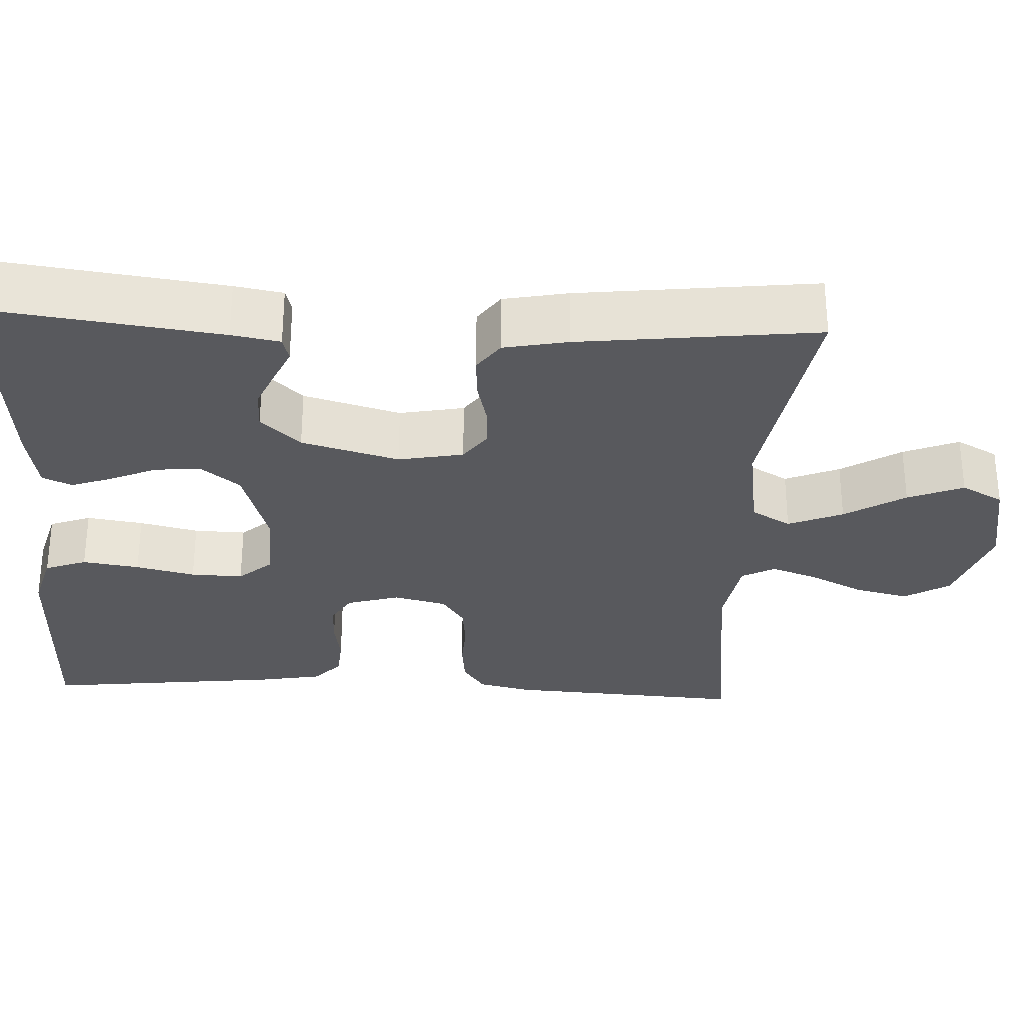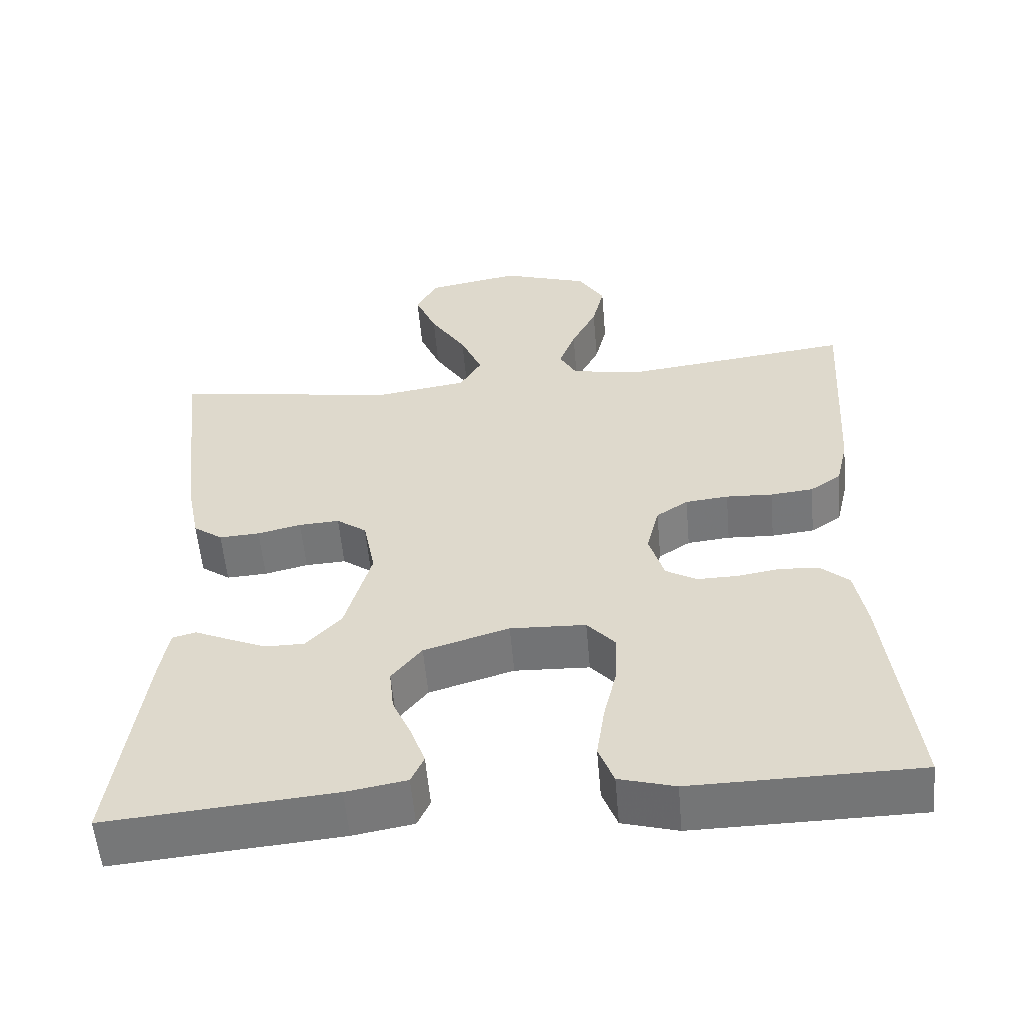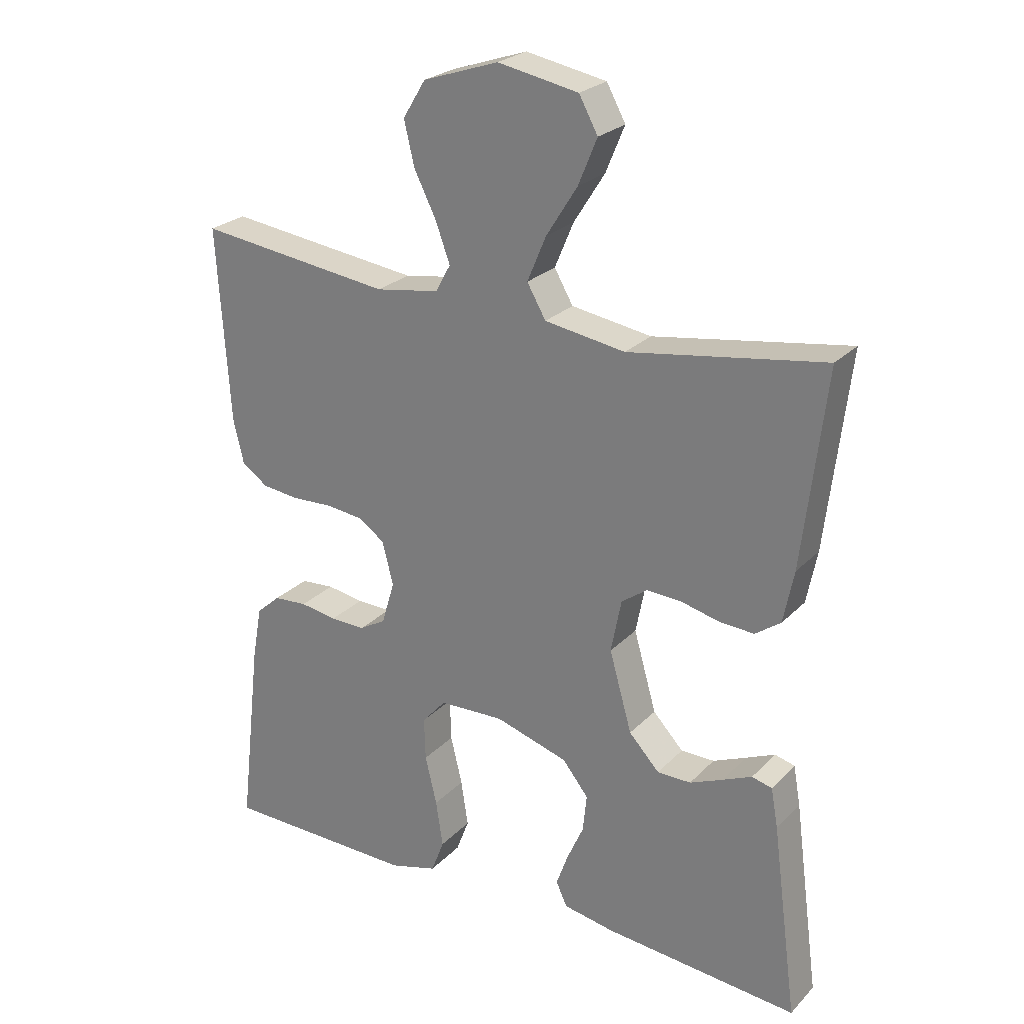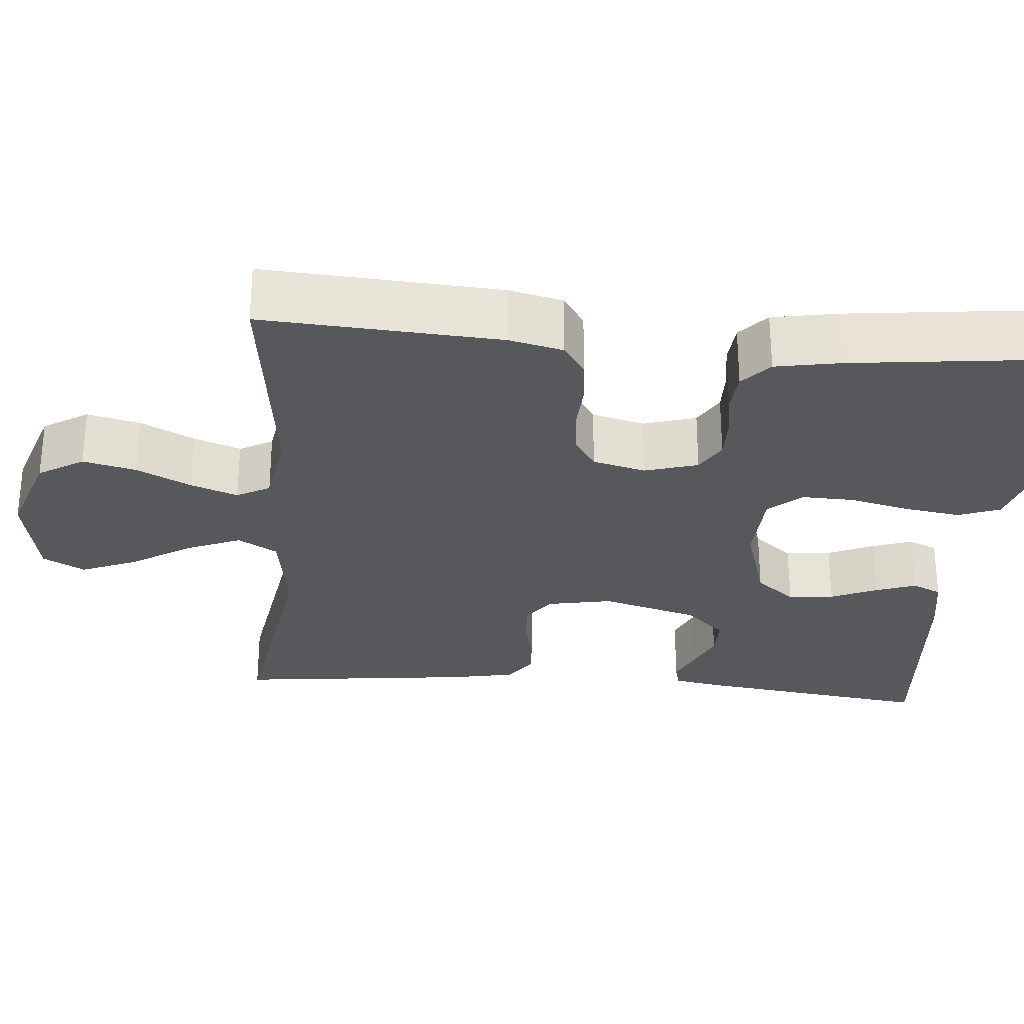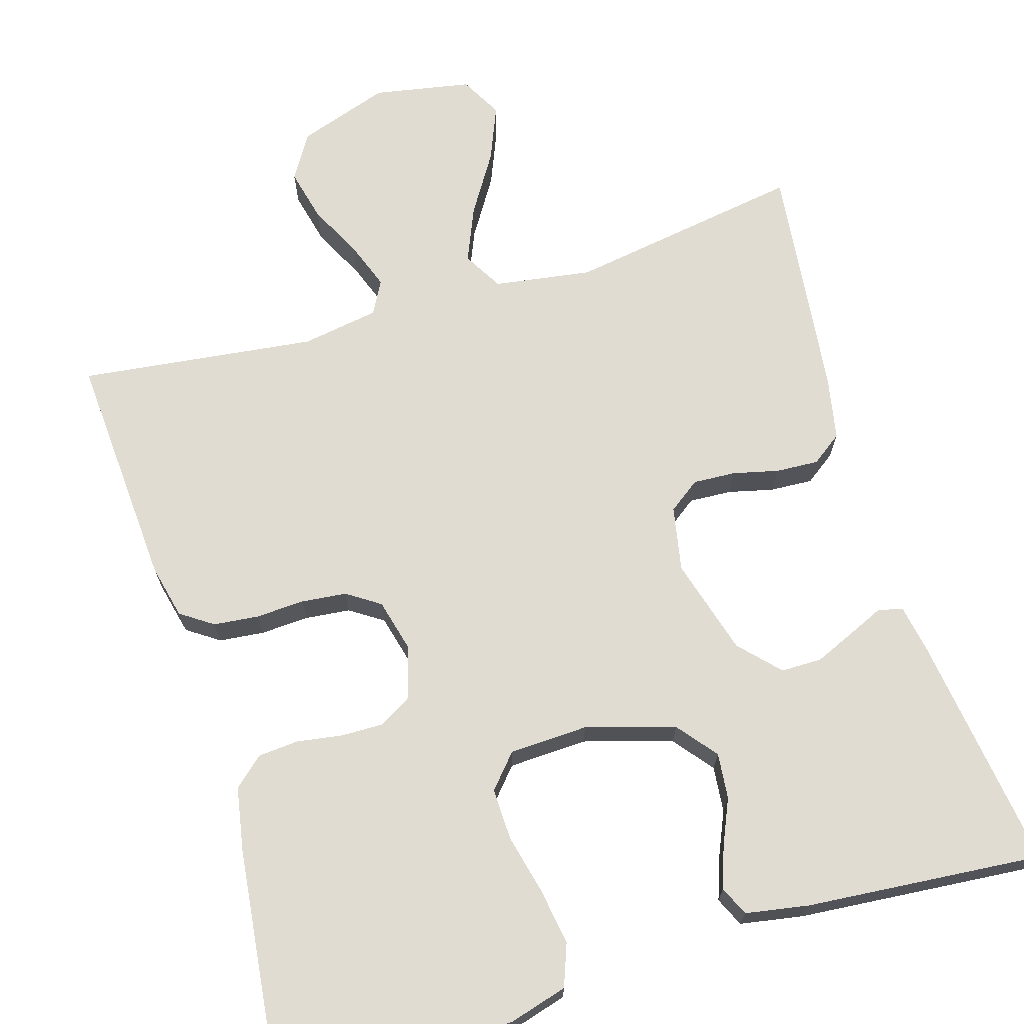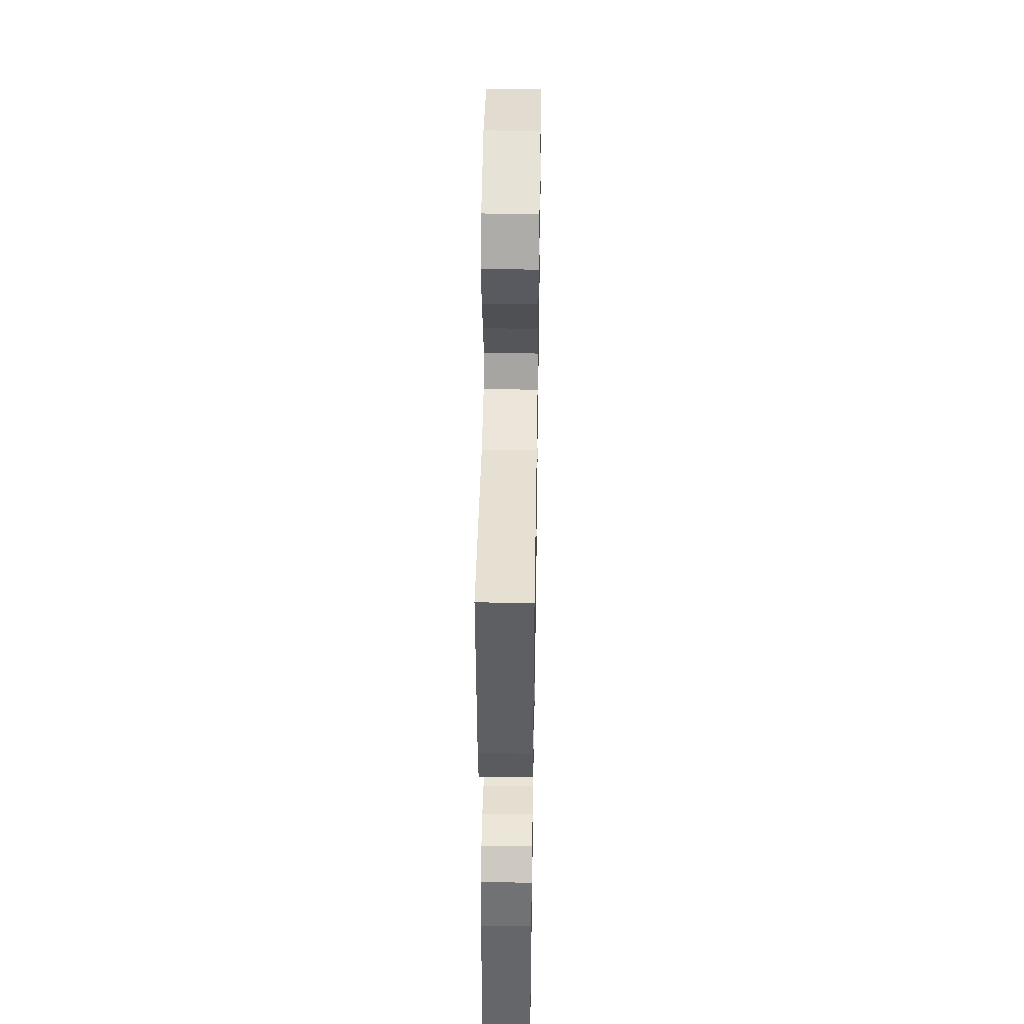
<metadata>
{"format":"obj","ext":"obj","renderer":"f3d","projection":"perspective","resolution":1024,"background":"white","views":[{"elev":-29.9,"azim":-92.8,"up":"+Y"},{"elev":-56.2,"azim":5.0,"up":"+Z"},{"elev":25.1,"azim":-147.2,"up":"+Z"},{"elev":-28.6,"azim":85.1,"up":"+Y"},{"elev":69.3,"azim":163.1,"up":"+Y"},{"elev":44.7,"azim":91.0,"up":"+Z"}]}
</metadata>
<code>
v 0.5 0.07 -0.5
v 0.2 0.07 -0.504
v 0.126 0.07 -0.483
v 0.106 0.07 -0.43
v 0.117 0.07 -0.358
v 0.135 0.07 -0.283
v 0.137 0.07 -0.217
v 0.1 0.07 -0.175
v 0 0.07 -0.171
v -0.113 0.07 -0.205
v -0.153 0.07 -0.255
v -0.147 0.07 -0.313
v -0.121 0.07 -0.372
v -0.103 0.07 -0.423
v -0.12 0.07 -0.46
v -0.2 0.07 -0.474
v -0.5 0.07 -0.5
v -0.46 0.07 -0.2
v -0.449 0.07 -0.139
v -0.418 0.07 -0.131
v -0.373 0.07 -0.151
v -0.322 0.07 -0.173
v -0.27 0.07 -0.173
v -0.223 0.07 -0.123
v -0.188 0.07 0
v -0.204 0.07 0.082
v -0.244 0.07 0.111
v -0.298 0.07 0.108
v -0.356 0.07 0.094
v -0.41 0.07 0.091
v -0.449 0.07 0.119
v -0.465 0.07 0.2
v -0.5 0.07 0.5
v -0.2 0.07 0.452
v -0.076 0.07 0.471
v -0.047 0.07 0.521
v -0.076 0.07 0.59
v -0.124 0.07 0.666
v -0.153 0.07 0.736
v -0.124 0.07 0.789
v 0 0.07 0.812
v 0.116 0.07 0.773
v 0.151 0.07 0.716
v 0.135 0.07 0.649
v 0.101 0.07 0.581
v 0.079 0.07 0.521
v 0.102 0.07 0.479
v 0.2 0.07 0.463
v 0.5 0.07 0.5
v 0.481 0.07 0.2
v 0.465 0.07 0.132
v 0.424 0.07 0.104
v 0.367 0.07 0.098
v 0.305 0.07 0.101
v 0.248 0.07 0.095
v 0.206 0.07 0.067
v 0.189 0.07 0
v 0.209 0.07 -0.067
v 0.25 0.07 -0.091
v 0.304 0.07 -0.09
v 0.361 0.07 -0.081
v 0.413 0.07 -0.085
v 0.45 0.07 -0.118
v 0.465 0.07 -0.2
v 0.5 0 -0.5
v 0.2 0 -0.504
v 0.126 0 -0.483
v 0.106 0 -0.43
v 0.117 0 -0.358
v 0.135 0 -0.283
v 0.137 0 -0.217
v 0.1 0 -0.175
v 0 0 -0.171
v -0.113 0 -0.205
v -0.153 0 -0.255
v -0.147 0 -0.313
v -0.121 0 -0.372
v -0.103 0 -0.423
v -0.12 0 -0.46
v -0.2 0 -0.474
v -0.5 0 -0.5
v -0.46 0 -0.2
v -0.449 0 -0.139
v -0.418 0 -0.131
v -0.373 0 -0.151
v -0.322 0 -0.173
v -0.27 0 -0.173
v -0.223 0 -0.123
v -0.188 0 0
v -0.204 0 0.082
v -0.244 0 0.111
v -0.298 0 0.108
v -0.356 0 0.094
v -0.41 0 0.091
v -0.449 0 0.119
v -0.465 0 0.2
v -0.5 0 0.5
v -0.2 0 0.452
v -0.076 0 0.471
v -0.047 0 0.521
v -0.076 0 0.59
v -0.124 0 0.666
v -0.153 0 0.736
v -0.124 0 0.789
v 0 0 0.812
v 0.116 0 0.773
v 0.151 0 0.716
v 0.135 0 0.649
v 0.101 0 0.581
v 0.079 0 0.521
v 0.102 0 0.479
v 0.2 0 0.463
v 0.5 0 0.5
v 0.481 0 0.2
v 0.465 0 0.132
v 0.424 0 0.104
v 0.367 0 0.098
v 0.305 0 0.101
v 0.248 0 0.095
v 0.206 0 0.067
v 0.189 0 0
v 0.209 0 -0.067
v 0.25 0 -0.091
v 0.304 0 -0.09
v 0.361 0 -0.081
v 0.413 0 -0.085
v 0.45 0 -0.118
v 0.465 0 -0.2
f 60 61 62 63
f 59 60 63 64
f 51 52 53 54
f 51 54 55
f 48 49 50 51
f 47 48 51 55
f 46 47 55 56
f 42 43 44 45
f 42 45 46
f 41 42 46
f 40 41 46
f 37 38 39 40
f 36 37 40 46
f 35 36 46 56
f 31 32 33 34
f 28 29 30 31
f 27 28 31 34
f 26 27 34 35
f 18 19 20 21
f 18 21 22
f 17 18 22 23
f 12 13 14 15
f 12 15 16 17
f 3 4 5 6
f 1 2 3 6
f 59 64 1 6
f 58 59 6 7
f 57 58 7 8
f 56 57 8 9
f 25 26 35 56
f 24 25 56 9
f 23 24 9 10
f 11 12 17 23
f 10 11 23
f 127 126 125 124
f 128 127 124 123
f 118 117 116 115
f 119 118 115
f 115 114 113 112
f 119 115 112 111
f 120 119 111 110
f 109 108 107 106
f 110 109 106
f 110 106 105
f 110 105 104
f 104 103 102 101
f 110 104 101 100
f 120 110 100 99
f 98 97 96 95
f 95 94 93 92
f 98 95 92 91
f 99 98 91 90
f 85 84 83 82
f 86 85 82
f 87 86 82 81
f 79 78 77 76
f 81 80 79 76
f 70 69 68 67
f 70 67 66 65
f 70 65 128 123
f 71 70 123 122
f 72 71 122 121
f 73 72 121 120
f 120 99 90 89
f 73 120 89 88
f 74 73 88 87
f 87 81 76 75
f 87 75 74
f 1 65 66 2
f 2 66 67 3
f 3 67 68 4
f 4 68 69 5
f 5 69 70 6
f 6 70 71 7
f 7 71 72 8
f 8 72 73 9
f 9 73 74 10
f 10 74 75 11
f 11 75 76 12
f 12 76 77 13
f 13 77 78 14
f 14 78 79 15
f 15 79 80 16
f 16 80 81 17
f 17 81 82 18
f 18 82 83 19
f 19 83 84 20
f 20 84 85 21
f 21 85 86 22
f 22 86 87 23
f 23 87 88 24
f 24 88 89 25
f 25 89 90 26
f 26 90 91 27
f 27 91 92 28
f 28 92 93 29
f 29 93 94 30
f 30 94 95 31
f 31 95 96 32
f 32 96 97 33
f 33 97 98 34
f 34 98 99 35
f 35 99 100 36
f 36 100 101 37
f 37 101 102 38
f 38 102 103 39
f 39 103 104 40
f 40 104 105 41
f 41 105 106 42
f 42 106 107 43
f 43 107 108 44
f 44 108 109 45
f 45 109 110 46
f 46 110 111 47
f 47 111 112 48
f 48 112 113 49
f 49 113 114 50
f 50 114 115 51
f 51 115 116 52
f 52 116 117 53
f 53 117 118 54
f 54 118 119 55
f 55 119 120 56
f 56 120 121 57
f 57 121 122 58
f 58 122 123 59
f 59 123 124 60
f 60 124 125 61
f 61 125 126 62
f 62 126 127 63
f 63 127 128 64
f 64 128 65 1

</code>
